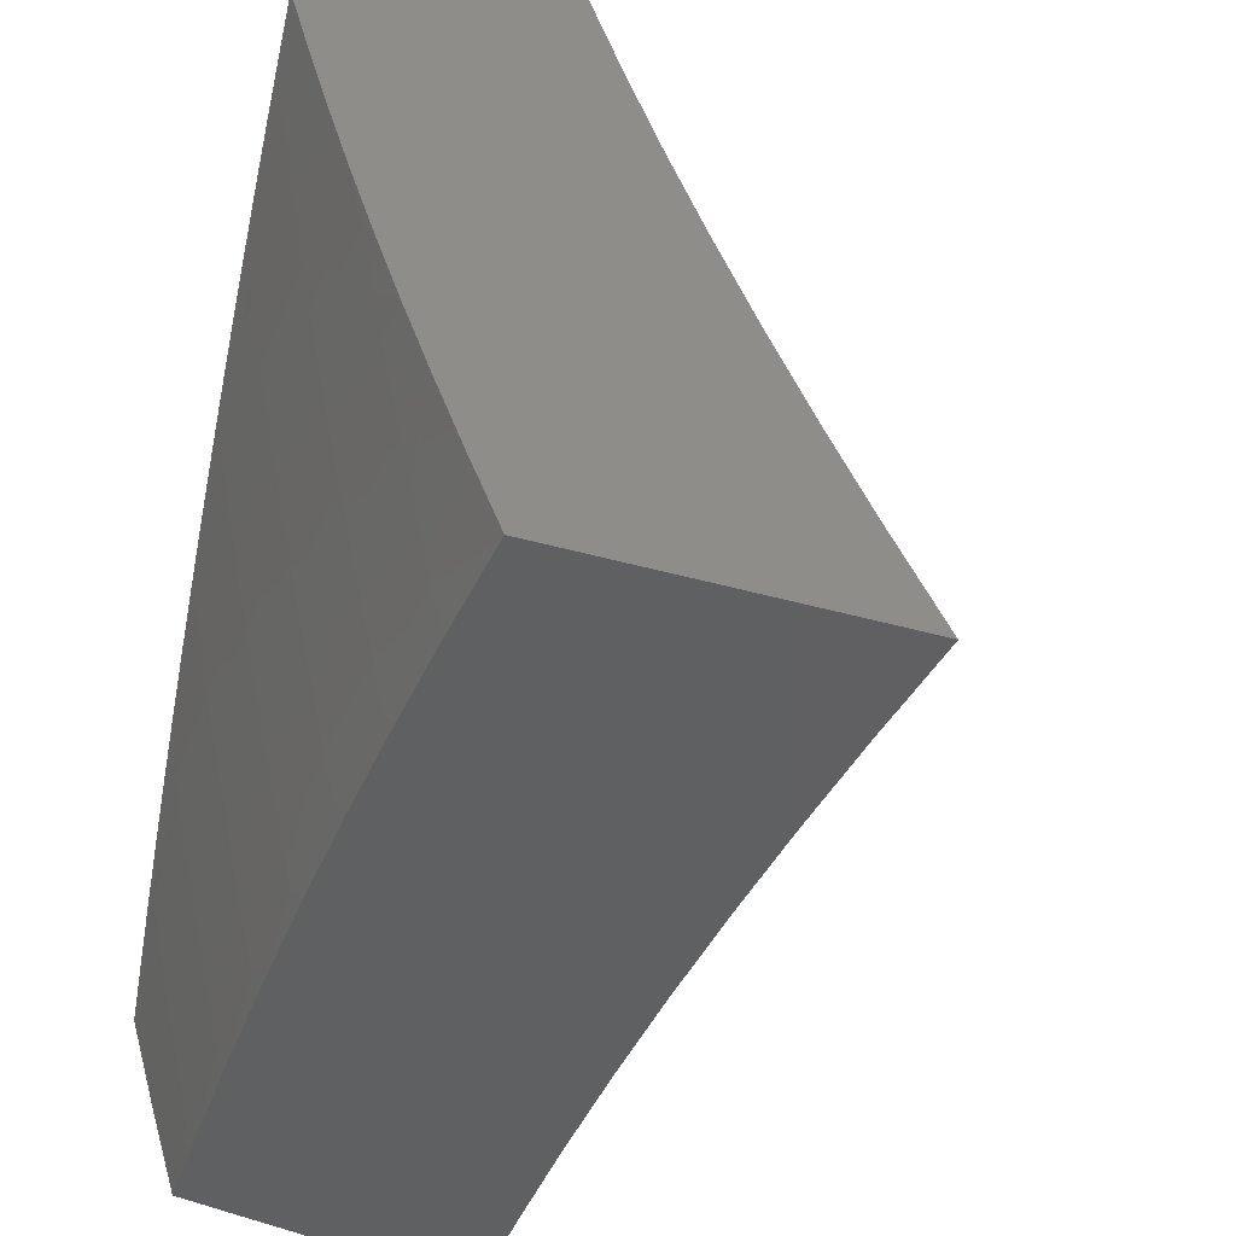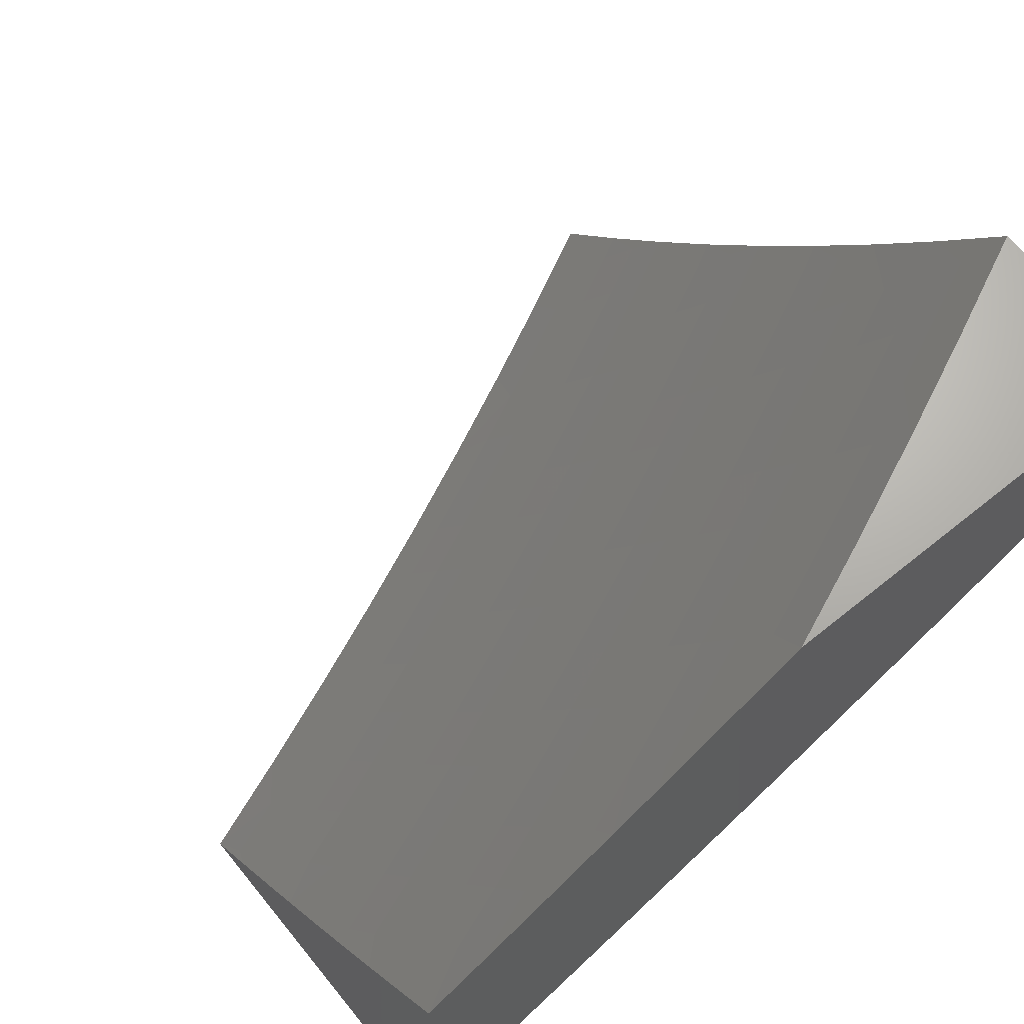
<metadata>
{"format":"stl","ext":"stl","renderer":"f3d","projection":"perspective","resolution":1024,"background":"white","views":[{"elev":39.5,"azim":-159.6,"up":"+Y"},{"elev":66.8,"azim":51.0,"up":"+Z"}]}
</metadata>
<code>
# stl→obj: 385 verts, 766 faces
v 8.15 4 -6.88
v 8.053 4 -7
v 8.129 3.948 -6.939
v 8.116 3.878 -7
v 8.165 3.877 -6.939
v 8.2 3.806 -6.939
v 8.239 3.824 -6.878
v 8.274 3.752 -6.878
v 8.313 3.77 -6.817
v 8.347 3.698 -6.817
v 8.386 3.715 -6.756
v 8.419 3.642 -6.756
v 8.458 3.659 -6.694
v 8.491 3.585 -6.694
v 8.529 3.601 -6.632
v 8.561 3.527 -6.632
v 8.6 3.543 -6.57
v 8.631 3.469 -6.57
v 8.669 3.484 -6.507
v 8.7 3.409 -6.507
v 8.738 3.424 -6.445
v 8.769 3.348 -6.445
v 8.806 3.363 -6.382
v 8.836 3.287 -6.382
v 8.873 3.301 -6.319
v 8.902 3.225 -6.319
v 8.939 3.238 -6.255
v 8.968 3.161 -6.255
v 9 3.191 -6.189
v 9 3.128 -6.225
v 8.996 3.085 -6.255
v 9 3.064 -6.26
v 8.959 3.072 -6.319
v 9 3 -6.295
v 8.94 3 -6.385
v 8.921 3.059 -6.382
v 8.883 3.046 -6.445
v 8.856 3.122 -6.445
v 8.817 3.108 -6.507
v 8.789 3.184 -6.507
v 8.751 3.17 -6.57
v 8.722 3.245 -6.57
v 8.683 3.23 -6.632
v 8.654 3.305 -6.632
v 8.615 3.29 -6.694
v 8.585 3.364 -6.694
v 8.546 3.348 -6.756
v 8.515 3.422 -6.756
v 8.476 3.406 -6.817
v 8.444 3.479 -6.817
v 8.405 3.463 -6.878
v 8.373 3.535 -6.878
v 8.333 3.518 -6.939
v 8.301 3.591 -6.939
v 8.29 3.507 -7
v 8.234 3.632 -7
v 8.268 3.663 -6.939
v 8.234 3.734 -6.939
v 8.308 3.68 -6.878
v 8.176 3.755 -7
v 8.365 3.446 -6.939
v 8.345 3.381 -7
v 8.395 3.374 -6.939
v 8.425 3.301 -6.939
v 8.466 3.317 -6.878
v 8.495 3.244 -6.878
v 8.536 3.259 -6.817
v 8.565 3.186 -6.817
v 8.604 3.201 -6.756
v 8.633 3.127 -6.756
v 8.673 3.141 -6.694
v 8.7 3.067 -6.694
v 8.74 3.081 -6.632
v 8.755 3 -6.652
v 8.767 3.006 -6.632
v 8.817 3 -6.564
v 8.806 3.019 -6.57
v 8.845 3.033 -6.507
v 8.779 3.095 -6.57
v 8.397 3.255 -7
v 8.455 3.229 -6.939
v 8.524 3.171 -6.878
v 8.593 3.112 -6.817
v 8.661 3.053 -6.756
v 8.691 3 -6.74
v 8.447 3.128 -7
v 8.484 3.156 -6.939
v 8.552 3.098 -6.878
v 8.62 3.039 -6.817
v 8.627 3 -6.827
v 8.512 3.083 -6.939
v 8.496 3 -7
v 8.539 3.01 -6.939
v 8.562 3 -6.914
v 8.58 3.024 -6.878
v 8.879 3 -6.475
v 8.976 3.251 -6.192
v 9 3.254 -6.153
v 8.946 3.328 -6.192
v 9 3.316 -6.116
v 8.982 3.341 -6.128
v 9 3.378 -6.078
v 8.952 3.418 -6.128
v 8.987 3.432 -6.064
v 8.921 3.495 -6.128
v 8.956 3.509 -6.064
v 8.889 3.572 -6.128
v 8.924 3.586 -6.064
v 8.856 3.649 -6.128
v 8.891 3.663 -6.064
v 8.823 3.725 -6.128
v 8.858 3.74 -6.064
v 8.789 3.802 -6.128
v 8.824 3.817 -6.064
v 8.754 3.878 -6.128
v 8.789 3.893 -6.064
v 8.718 3.954 -6.128
v 8.753 3.97 -6.064
v 8.695 4 -6.129
v 8.78 4 -6
v 8.838 3.877 -6
v 8.894 3.752 -6
v 9 3.44 -6.039
v 9 3.501 -6
v 8.948 3.627 -6
v 8.609 4 -6.258
v 8.612 3.997 -6.255
v 8.683 3.938 -6.192
v 8.576 3.981 -6.319
v 8.521 4 -6.385
v 8.54 3.964 -6.382
v 8.504 3.947 -6.445
v 8.576 3.889 -6.382
v 8.54 3.873 -6.445
v 8.611 3.815 -6.382
v 8.575 3.798 -6.445
v 8.646 3.74 -6.382
v 8.609 3.724 -6.445
v 8.679 3.665 -6.382
v 8.642 3.649 -6.445
v 8.712 3.589 -6.382
v 8.675 3.574 -6.445
v 8.744 3.514 -6.382
v 8.707 3.499 -6.445
v 8.775 3.438 -6.382
v 8.431 4 -6.51
v 8.467 3.93 -6.507
v 8.503 3.856 -6.507
v 8.538 3.782 -6.507
v 8.572 3.708 -6.507
v 8.605 3.633 -6.507
v 8.637 3.559 -6.507
v 8.339 4 -6.635
v 8.394 3.986 -6.57
v 8.43 3.913 -6.57
v 8.246 4 -6.758
v 8.319 3.951 -6.694
v 8.357 3.969 -6.632
v 8.207 3.986 -6.817
v 8.243 3.914 -6.817
v 8.281 3.933 -6.756
v 8.317 3.86 -6.756
v 8.355 3.878 -6.694
v 8.39 3.805 -6.694
v 8.428 3.822 -6.632
v 8.462 3.749 -6.632
v 8.5 3.765 -6.57
v 8.534 3.691 -6.57
v 8.168 3.967 -6.878
v 8.204 3.896 -6.878
v 8.278 3.842 -6.817
v 8.393 3.895 -6.632
v 8.352 3.788 -6.756
v 8.424 3.732 -6.694
v 8.496 3.675 -6.632
v 8.567 3.617 -6.57
v 8.466 3.839 -6.57
v 8.612 3.906 -6.319
v 8.648 3.831 -6.319
v 8.682 3.755 -6.319
v 8.716 3.68 -6.319
v 8.749 3.604 -6.319
v 8.781 3.529 -6.319
v 8.812 3.453 -6.319
v 8.843 3.377 -6.319
v 8.648 3.922 -6.255
v 8.683 3.847 -6.255
v 8.718 3.771 -6.255
v 8.752 3.695 -6.255
v 8.785 3.619 -6.255
v 8.817 3.543 -6.255
v 8.849 3.467 -6.255
v 8.88 3.391 -6.255
v 8.91 3.314 -6.255
v 8.719 3.862 -6.192
v 8.341 3.608 -6.878
v 8.38 3.625 -6.817
v 8.413 3.552 -6.817
v 8.452 3.569 -6.756
v 8.523 3.511 -6.694
v 8.593 3.453 -6.632
v 8.662 3.394 -6.57
v 8.731 3.334 -6.507
v 8.798 3.273 -6.445
v 8.865 3.211 -6.382
v 8.931 3.148 -6.319
v 8.754 3.786 -6.192
v 8.788 3.71 -6.192
v 8.821 3.634 -6.192
v 8.853 3.558 -6.192
v 8.885 3.481 -6.192
v 8.916 3.405 -6.192
v 8.484 3.495 -6.756
v 8.436 3.39 -6.878
v 8.506 3.333 -6.817
v 8.575 3.275 -6.756
v 8.644 3.216 -6.694
v 8.712 3.155 -6.632
v 8.554 3.438 -6.694
v 8.624 3.379 -6.632
v 8.692 3.319 -6.57
v 8.76 3.259 -6.507
v 8.827 3.197 -6.445
v 8.893 3.135 -6.382
v 8.801 3.127 -7
v 8.832 3.091 -6.976
v 8.845 3 -7
v 8.848 3.097 -6.952
v 8.864 3.102 -6.928
v 8.816 3.235 -6.928
v 8.832 3.24 -6.904
v 8.782 3.373 -6.904
v 8.797 3.379 -6.88
v 8.746 3.511 -6.88
v 8.761 3.517 -6.856
v 8.707 3.649 -6.856
v 8.722 3.656 -6.832
v 8.665 3.788 -6.832
v 8.68 3.794 -6.807
v 8.622 3.926 -6.807
v 8.637 3.933 -6.783
v 8.587 4 -6.809
v 8.658 4 -6.712
v 8.785 3.223 -6.976
v 8.755 3.254 -7
v 8.735 3.355 -6.976
v 8.707 3.38 -7
v 8.684 3.486 -6.976
v 8.657 3.506 -7
v 8.63 3.617 -6.976
v 8.606 3.631 -7
v 8.574 3.748 -6.976
v 8.553 3.754 -7
v 8.516 3.878 -6.976
v 8.497 3.878 -7
v 8.441 4 -7
v 8.514 4 -6.905
v 8.531 3.885 -6.952
v 8.589 3.754 -6.952
v 8.645 3.624 -6.952
v 8.699 3.492 -6.952
v 8.751 3.361 -6.952
v 8.8 3.229 -6.952
v 8.577 3.905 -6.88
v 8.562 3.899 -6.904
v 8.546 3.892 -6.928
v 8.605 3.761 -6.928
v 8.729 4 -6.614
v 8.71 3.966 -6.662
v 8.696 3.96 -6.686
v 8.681 3.953 -6.71
v 8.74 3.82 -6.71
v 8.725 3.814 -6.735
v 8.782 3.681 -6.735
v 8.767 3.675 -6.759
v 8.822 3.542 -6.759
v 8.807 3.536 -6.783
v 8.859 3.402 -6.783
v 8.844 3.397 -6.807
v 8.894 3.263 -6.807
v 8.878 3.258 -6.832
v 8.926 3.124 -6.832
v 8.911 3.119 -6.856
v 8.923 3 -6.894
v 8.895 3.113 -6.88
v 8.879 3.108 -6.904
v 8.847 3.246 -6.88
v 8.798 4 -6.516
v 8.768 3.993 -6.563
v 8.754 3.986 -6.588
v 8.739 3.979 -6.613
v 8.799 3.846 -6.613
v 8.784 3.84 -6.637
v 8.842 3.706 -6.637
v 8.827 3.699 -6.662
v 8.882 3.566 -6.662
v 8.867 3.56 -6.686
v 8.919 3.426 -6.686
v 8.904 3.42 -6.71
v 8.955 3.286 -6.71
v 8.94 3.28 -6.735
v 8.988 3.146 -6.735
v 8.972 3.14 -6.759
v 9 3.065 -6.757
v 8.957 3.135 -6.783
v 9 3 -6.788
v 8.942 3.13 -6.807
v 8.867 4 -6.417
v 8.885 3.884 -6.465
v 8.857 3.871 -6.514
v 8.828 3.859 -6.563
v 8.885 3.724 -6.563
v 8.871 3.718 -6.588
v 8.926 3.584 -6.588
v 8.911 3.578 -6.613
v 8.964 3.443 -6.613
v 8.949 3.437 -6.637
v 9 3.322 -6.627
v 8.985 3.297 -6.662
v 9 3.258 -6.66
v 8.97 3.291 -6.686
v 9 3.194 -6.693
v 9 3.13 -6.725
v 8.934 4 -6.317
v 8.942 3.908 -6.366
v 8.913 3.896 -6.415
v 8.943 3.748 -6.465
v 8.914 3.736 -6.514
v 8.97 3.601 -6.514
v 8.941 3.589 -6.563
v 9 3.512 -6.522
v 8.994 3.454 -6.563
v 9 3.449 -6.557
v 9 3.386 -6.592
v 9 4 -6.216
v 8.997 3.933 -6.266
v 8.969 3.921 -6.316
v 9 3.82 -6.335
v 9 3.759 -6.374
v 9 3.94 -6.257
v 9 3.88 -6.296
v 8.972 3.76 -6.415
v 9 3.698 -6.412
v 9 3.636 -6.449
v 9 3.574 -6.486
v 8.999 3.613 -6.465
v 8.979 3.449 -6.588
v 8.863 3.252 -6.856
v 8.813 3.385 -6.856
v 8.909 3.269 -6.783
v 8.924 3.275 -6.759
v 8.874 3.408 -6.759
v 8.766 3.367 -6.928
v 8.715 3.499 -6.928
v 8.661 3.63 -6.928
v 8.828 3.391 -6.832
v 8.791 3.53 -6.807
v 8.752 3.668 -6.783
v 8.71 3.807 -6.759
v 8.666 3.946 -6.735
v 8.889 3.414 -6.735
v 8.852 3.554 -6.71
v 8.812 3.693 -6.686
v 8.77 3.833 -6.662
v 8.725 3.973 -6.637
v 8.934 3.431 -6.662
v 8.73 3.505 -6.904
v 8.691 3.643 -6.88
v 8.65 3.781 -6.856
v 8.607 3.919 -6.832
v 8.776 3.523 -6.832
v 8.837 3.548 -6.735
v 8.897 3.572 -6.637
v 8.676 3.637 -6.904
v 8.62 3.768 -6.904
v 8.737 3.662 -6.807
v 8.695 3.801 -6.783
v 8.651 3.939 -6.759
v 8.797 3.687 -6.71
v 8.755 3.827 -6.686
v 8.856 3.712 -6.613
v 8.635 3.774 -6.88
v 8.592 3.912 -6.856
v 8.813 3.852 -6.588
v 9 4 -6
f 1 2 3
f 3 2 4
f 3 4 5
f 5 4 6
f 5 6 7
f 7 6 8
f 7 8 9
f 9 8 10
f 9 10 11
f 11 10 12
f 11 12 13
f 13 12 14
f 13 14 15
f 15 14 16
f 15 16 17
f 17 16 18
f 17 18 19
f 19 18 20
f 19 20 21
f 21 20 22
f 21 22 23
f 23 22 24
f 23 24 25
f 25 24 26
f 25 26 27
f 27 26 28
f 27 28 29
f 29 28 30
f 30 28 31
f 30 31 32
f 32 31 33
f 32 33 34
f 34 33 35
f 35 33 36
f 35 36 37
f 37 36 38
f 37 38 39
f 39 38 40
f 39 40 41
f 41 40 42
f 41 42 43
f 43 42 44
f 43 44 45
f 45 44 46
f 45 46 47
f 47 46 48
f 47 48 49
f 49 48 50
f 49 50 51
f 51 50 52
f 51 52 53
f 53 52 54
f 53 54 55
f 55 54 56
f 56 54 57
f 56 57 58
f 58 57 59
f 58 59 8
f 8 59 10
f 4 60 6
f 6 60 58
f 6 58 8
f 60 56 58
f 53 55 61
f 61 55 62
f 61 62 63
f 63 62 64
f 63 64 65
f 65 64 66
f 65 66 67
f 67 66 68
f 67 68 69
f 69 68 70
f 69 70 71
f 71 70 72
f 71 72 73
f 73 72 74
f 73 74 75
f 75 74 76
f 75 76 77
f 77 76 78
f 77 78 79
f 79 78 39
f 79 39 41
f 62 80 64
f 64 80 81
f 64 81 66
f 66 81 82
f 66 82 68
f 68 82 83
f 68 83 70
f 70 83 84
f 70 84 72
f 72 84 85
f 72 85 74
f 80 86 81
f 81 86 87
f 81 87 82
f 82 87 88
f 82 88 83
f 83 88 89
f 83 89 84
f 84 89 90
f 84 90 85
f 87 86 91
f 91 86 92
f 91 92 93
f 93 92 94
f 93 94 95
f 95 94 90
f 95 90 89
f 76 96 78
f 78 96 37
f 78 37 39
f 96 35 37
f 27 29 97
f 97 29 98
f 97 98 99
f 99 98 100
f 99 100 101
f 101 100 102
f 101 102 103
f 103 102 104
f 103 104 105
f 105 104 106
f 105 106 107
f 107 106 108
f 107 108 109
f 109 108 110
f 109 110 111
f 111 110 112
f 111 112 113
f 113 112 114
f 113 114 115
f 115 114 116
f 115 116 117
f 117 116 118
f 117 118 119
f 119 118 120
f 120 118 116
f 120 116 121
f 121 116 114
f 121 114 122
f 122 114 112
f 122 112 110
f 102 123 104
f 104 123 106
f 123 124 106
f 106 124 108
f 124 125 108
f 108 125 110
f 125 122 110
f 126 127 119
f 119 127 128
f 119 128 117
f 117 128 115
f 127 126 129
f 129 126 130
f 129 130 131
f 131 130 132
f 131 132 133
f 133 132 134
f 133 134 135
f 135 134 136
f 135 136 137
f 137 136 138
f 137 138 139
f 139 138 140
f 139 140 141
f 141 140 142
f 141 142 143
f 143 142 144
f 143 144 145
f 145 144 21
f 145 21 23
f 130 146 132
f 132 146 147
f 132 147 134
f 134 147 148
f 134 148 136
f 136 148 149
f 136 149 138
f 138 149 150
f 138 150 140
f 140 150 151
f 140 151 142
f 142 151 152
f 142 152 144
f 144 152 19
f 144 19 21
f 153 154 146
f 146 154 155
f 146 155 147
f 147 155 148
f 156 157 153
f 153 157 158
f 153 158 154
f 154 158 155
f 1 159 156
f 156 159 160
f 156 160 161
f 161 160 162
f 161 162 163
f 163 162 164
f 163 164 165
f 165 164 166
f 165 166 167
f 167 166 168
f 167 168 150
f 150 168 151
f 159 1 169
f 169 1 3
f 169 3 170
f 170 3 5
f 170 5 7
f 160 159 169
f 160 169 170
f 157 156 161
f 160 170 171
f 171 170 7
f 171 7 9
f 161 163 157
f 157 163 172
f 157 172 158
f 158 172 155
f 9 173 171
f 171 173 162
f 171 162 160
f 162 173 164
f 164 173 174
f 164 174 166
f 166 174 175
f 166 175 168
f 168 175 176
f 168 176 151
f 151 176 152
f 174 173 11
f 11 173 9
f 172 163 165
f 155 172 177
f 177 172 165
f 177 165 167
f 149 148 177
f 177 148 155
f 149 177 167
f 129 131 178
f 178 131 133
f 178 133 179
f 179 133 135
f 179 135 180
f 180 135 137
f 180 137 181
f 181 137 139
f 181 139 182
f 182 139 141
f 182 141 183
f 183 141 143
f 183 143 184
f 184 143 145
f 184 145 185
f 185 145 23
f 185 23 25
f 127 129 186
f 186 129 178
f 186 178 187
f 187 178 179
f 187 179 188
f 188 179 180
f 188 180 189
f 189 180 181
f 189 181 190
f 190 181 182
f 190 182 191
f 191 182 183
f 191 183 192
f 192 183 184
f 192 184 193
f 193 184 185
f 193 185 194
f 194 185 25
f 194 25 27
f 127 186 128
f 128 186 195
f 128 195 115
f 115 195 113
f 195 186 187
f 59 57 196
f 196 57 54
f 196 54 52
f 10 59 197
f 197 59 196
f 197 196 198
f 198 196 52
f 198 52 50
f 10 197 12
f 12 197 199
f 12 199 14
f 14 199 200
f 14 200 16
f 16 200 201
f 16 201 18
f 18 201 202
f 18 202 20
f 20 202 203
f 20 203 22
f 22 203 204
f 22 204 24
f 24 204 205
f 24 205 26
f 26 205 206
f 26 206 28
f 28 206 31
f 199 197 198
f 174 11 13
f 174 13 175
f 175 13 15
f 175 15 176
f 176 15 17
f 176 17 152
f 152 17 19
f 149 167 150
f 195 187 207
f 207 187 188
f 207 188 208
f 208 188 189
f 208 189 209
f 209 189 190
f 209 190 210
f 210 190 191
f 210 191 211
f 211 191 192
f 211 192 212
f 212 192 193
f 212 193 99
f 99 193 194
f 99 194 97
f 97 194 27
f 111 113 207
f 207 113 195
f 111 207 208
f 199 198 213
f 213 198 50
f 213 50 48
f 109 111 208
f 109 208 209
f 63 214 61
f 61 214 51
f 61 51 53
f 51 214 49
f 49 214 215
f 49 215 47
f 47 215 216
f 47 216 45
f 45 216 217
f 45 217 43
f 43 217 218
f 43 218 41
f 41 218 79
f 215 214 65
f 65 214 63
f 48 219 213
f 213 219 200
f 213 200 199
f 200 219 201
f 201 219 220
f 201 220 202
f 202 220 221
f 202 221 203
f 203 221 222
f 203 222 204
f 204 222 223
f 204 223 205
f 205 223 224
f 205 224 206
f 206 224 33
f 206 33 31
f 220 219 46
f 46 219 48
f 109 209 107
f 107 209 210
f 107 210 105
f 105 210 211
f 105 211 103
f 103 211 212
f 103 212 101
f 101 212 99
f 215 65 67
f 215 67 216
f 216 67 69
f 216 69 217
f 217 69 71
f 217 71 218
f 218 71 73
f 218 73 79
f 79 73 77
f 220 46 44
f 220 44 221
f 221 44 42
f 221 42 222
f 222 42 40
f 222 40 223
f 223 40 38
f 223 38 224
f 224 38 36
f 224 36 33
f 87 91 88
f 88 91 95
f 88 95 89
f 93 95 91
f 75 77 73
f 225 226 227
f 227 226 228
f 227 228 229
f 229 228 230
f 229 230 231
f 231 230 232
f 231 232 233
f 233 232 234
f 233 234 235
f 235 234 236
f 235 236 237
f 237 236 238
f 237 238 239
f 239 238 240
f 239 240 241
f 241 240 242
f 241 242 243
f 226 225 244
f 244 225 245
f 244 245 246
f 246 245 247
f 246 247 248
f 248 247 249
f 248 249 250
f 250 249 251
f 250 251 252
f 252 251 253
f 252 253 254
f 254 253 255
f 254 255 256
f 256 257 254
f 254 257 258
f 254 258 252
f 252 258 259
f 252 259 250
f 250 259 260
f 250 260 248
f 248 260 261
f 248 261 246
f 246 261 262
f 246 262 244
f 244 262 263
f 244 263 226
f 226 263 228
f 242 264 257
f 257 264 265
f 257 265 266
f 266 265 267
f 266 267 259
f 259 267 260
f 268 269 243
f 243 269 270
f 243 270 271
f 271 270 272
f 271 272 273
f 273 272 274
f 273 274 275
f 275 274 276
f 275 276 277
f 277 276 278
f 277 278 279
f 279 278 280
f 279 280 281
f 281 280 282
f 281 282 283
f 283 282 284
f 283 284 285
f 285 284 286
f 285 286 287
f 287 286 231
f 287 231 233
f 288 289 268
f 268 289 290
f 268 290 291
f 291 290 292
f 291 292 293
f 293 292 294
f 293 294 295
f 295 294 296
f 295 296 297
f 297 296 298
f 297 298 299
f 299 298 300
f 299 300 301
f 301 300 302
f 301 302 303
f 303 302 304
f 303 304 305
f 305 304 306
f 305 306 307
f 307 306 282
f 307 282 280
f 308 309 288
f 288 309 310
f 288 310 311
f 311 310 312
f 311 312 313
f 313 312 314
f 313 314 315
f 315 314 316
f 315 316 317
f 317 316 318
f 317 318 319
f 319 318 320
f 319 320 321
f 321 320 322
f 321 322 300
f 300 322 323
f 300 323 302
f 302 323 304
f 324 325 308
f 308 325 326
f 308 326 309
f 309 326 327
f 309 327 328
f 328 327 329
f 328 329 330
f 330 329 331
f 330 331 332
f 332 331 333
f 332 333 334
f 335 336 324
f 324 336 337
f 324 337 325
f 325 337 338
f 325 338 339
f 335 340 336
f 336 340 341
f 336 341 337
f 337 341 338
f 325 339 342
f 342 339 343
f 342 343 344
f 345 346 344
f 344 346 327
f 344 327 342
f 342 327 326
f 342 326 325
f 346 345 329
f 329 345 331
f 318 316 334
f 334 316 347
f 334 347 332
f 332 347 330
f 306 284 282
f 286 284 229
f 229 284 227
f 230 228 263
f 231 286 229
f 283 285 348
f 348 285 287
f 348 287 349
f 349 287 233
f 349 233 235
f 305 307 350
f 350 307 280
f 350 280 278
f 303 305 351
f 351 305 350
f 351 350 352
f 352 350 278
f 352 278 276
f 230 263 353
f 353 263 262
f 353 262 354
f 354 262 261
f 354 261 355
f 355 261 260
f 355 260 267
f 283 348 281
f 281 348 356
f 281 356 279
f 279 356 357
f 279 357 277
f 277 357 358
f 277 358 275
f 275 358 359
f 275 359 273
f 273 359 360
f 273 360 271
f 271 360 243
f 356 348 349
f 303 351 301
f 301 351 361
f 301 361 299
f 299 361 362
f 299 362 297
f 297 362 363
f 297 363 295
f 295 363 364
f 295 364 293
f 293 364 365
f 293 365 291
f 291 365 268
f 361 351 352
f 300 298 321
f 321 298 366
f 321 366 319
f 319 366 317
f 230 353 232
f 232 353 367
f 232 367 234
f 234 367 368
f 234 368 236
f 236 368 369
f 236 369 238
f 238 369 370
f 238 370 240
f 240 370 242
f 367 353 354
f 356 349 371
f 371 349 235
f 371 235 237
f 361 352 372
f 372 352 276
f 372 276 274
f 298 296 366
f 366 296 373
f 366 373 317
f 317 373 315
f 330 347 314
f 314 347 316
f 367 354 374
f 374 354 355
f 374 355 375
f 375 355 267
f 375 267 265
f 356 371 357
f 357 371 376
f 357 376 358
f 358 376 377
f 358 377 359
f 359 377 378
f 359 378 360
f 360 378 243
f 376 371 237
f 361 372 362
f 362 372 379
f 362 379 363
f 363 379 380
f 363 380 364
f 364 380 269
f 364 269 365
f 365 269 268
f 379 372 274
f 296 294 373
f 373 294 381
f 373 381 315
f 315 381 313
f 328 330 312
f 312 330 314
f 327 346 329
f 367 374 368
f 368 374 382
f 368 382 369
f 369 382 383
f 369 383 370
f 370 383 242
f 382 374 375
f 377 376 239
f 239 376 237
f 380 379 272
f 272 379 274
f 294 292 381
f 381 292 384
f 381 384 313
f 313 384 311
f 309 328 310
f 310 328 312
f 266 259 258
f 265 264 375
f 375 264 382
f 378 377 241
f 241 377 239
f 269 380 270
f 270 380 272
f 292 290 384
f 384 290 289
f 384 289 311
f 311 289 288
f 257 266 258
f 242 383 264
f 264 383 382
f 243 378 241
f 123 338 124
f 124 338 341
f 124 341 340
f 338 123 339
f 339 123 102
f 339 102 343
f 343 102 100
f 343 100 344
f 344 100 345
f 345 100 98
f 345 98 331
f 331 98 29
f 331 29 333
f 333 29 30
f 333 30 334
f 334 30 32
f 334 32 318
f 318 32 34
f 318 34 320
f 320 34 322
f 322 34 323
f 323 34 304
f 304 34 306
f 335 385 340
f 340 385 124
f 34 35 306
f 306 35 96
f 306 96 76
f 306 76 284
f 284 76 74
f 284 74 85
f 284 85 227
f 227 85 90
f 227 90 94
f 94 92 227
f 86 245 92
f 92 245 225
f 92 225 227
f 245 86 247
f 247 86 80
f 247 80 249
f 249 80 62
f 249 62 251
f 251 62 55
f 251 55 253
f 253 55 56
f 253 56 255
f 255 56 60
f 255 60 256
f 256 60 4
f 256 4 2
f 120 121 385
f 385 121 122
f 385 122 125
f 125 124 385
f 2 1 256
f 256 1 156
f 256 156 257
f 257 156 153
f 257 153 242
f 242 153 146
f 242 146 243
f 243 146 268
f 268 146 130
f 268 130 288
f 288 130 126
f 288 126 308
f 308 126 119
f 308 119 324
f 324 119 335
f 335 119 120
f 335 120 385

</code>
